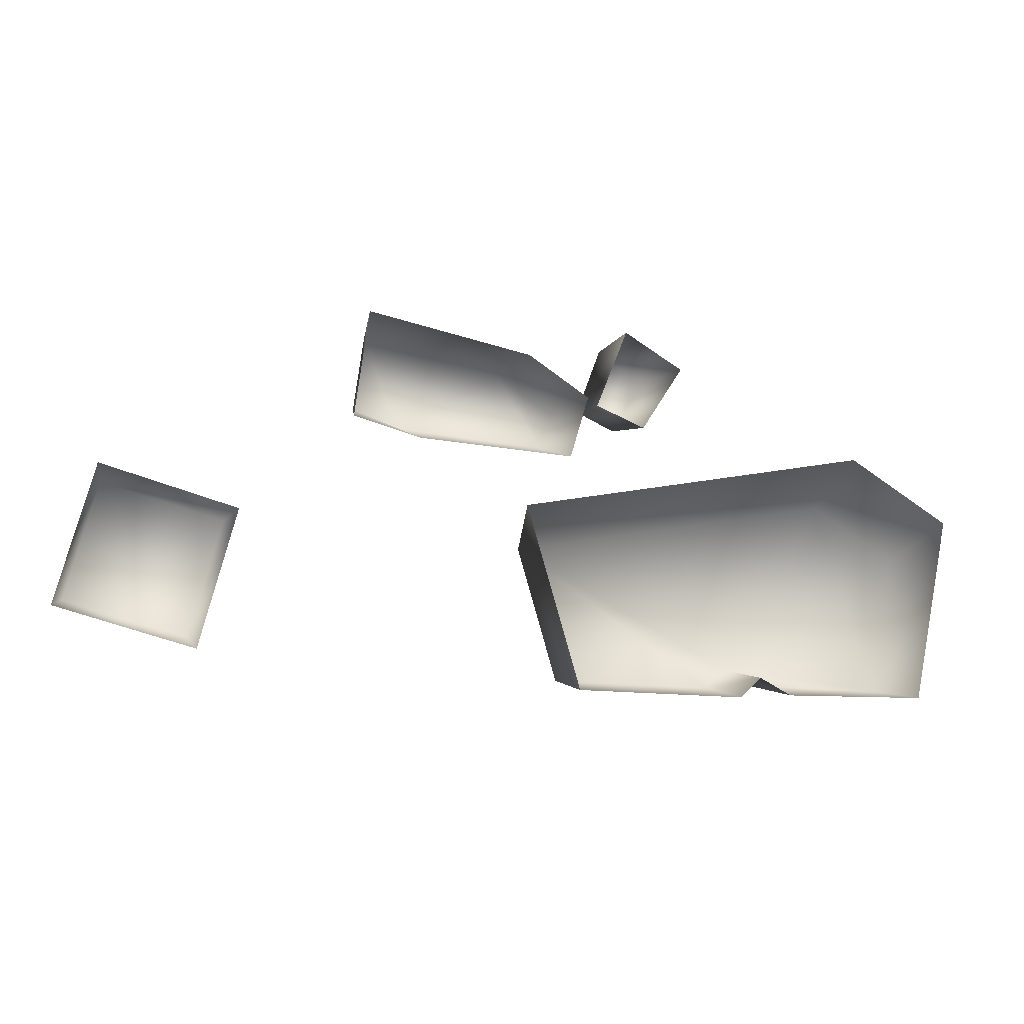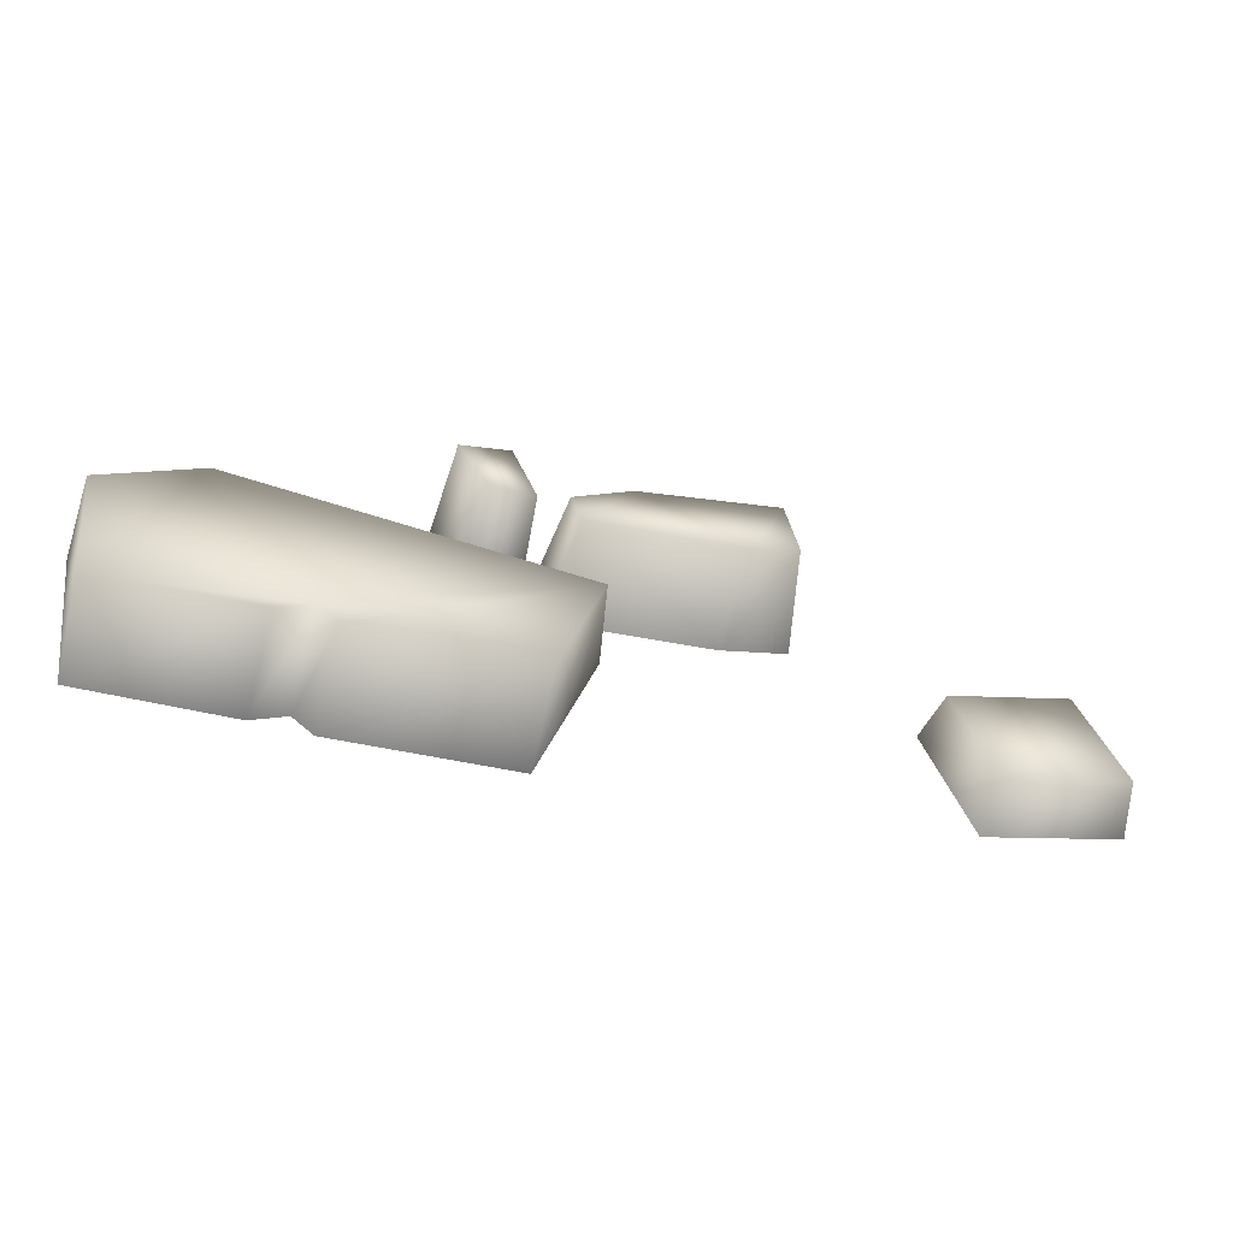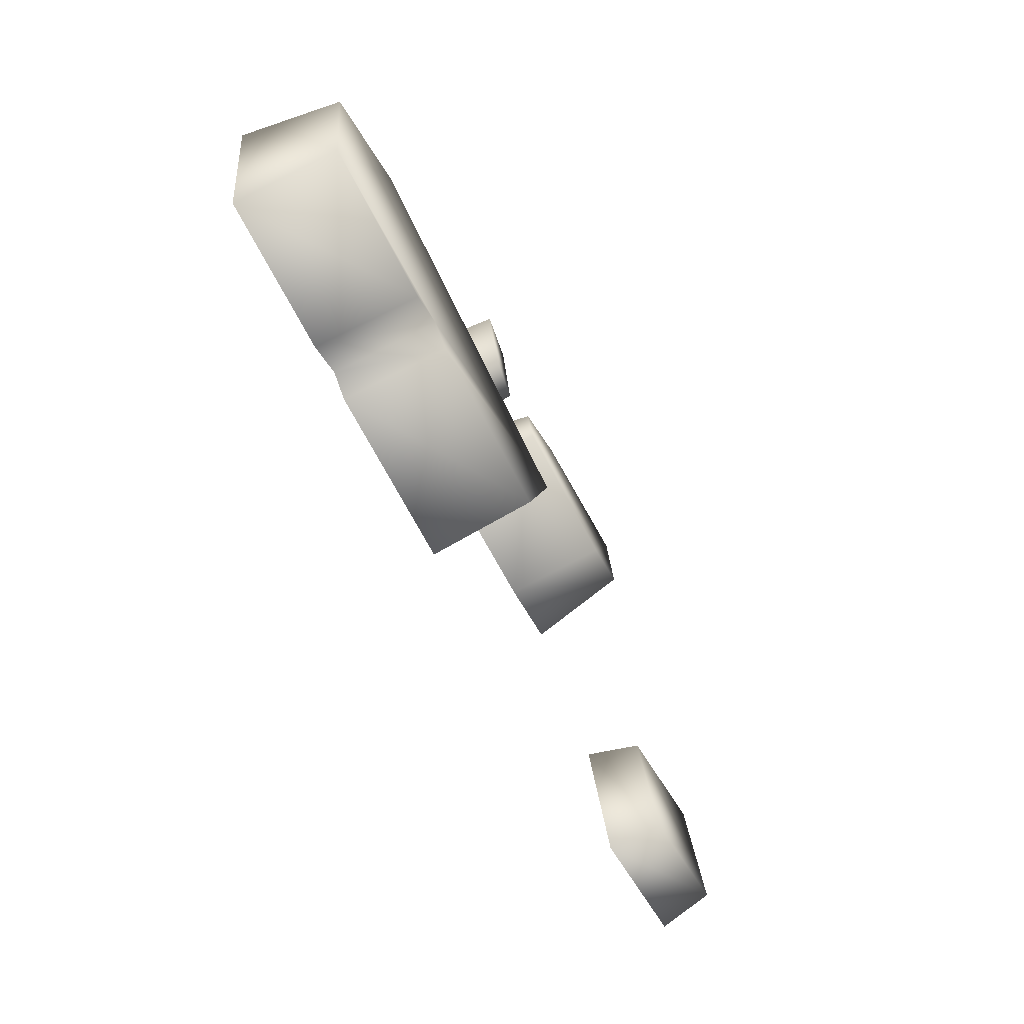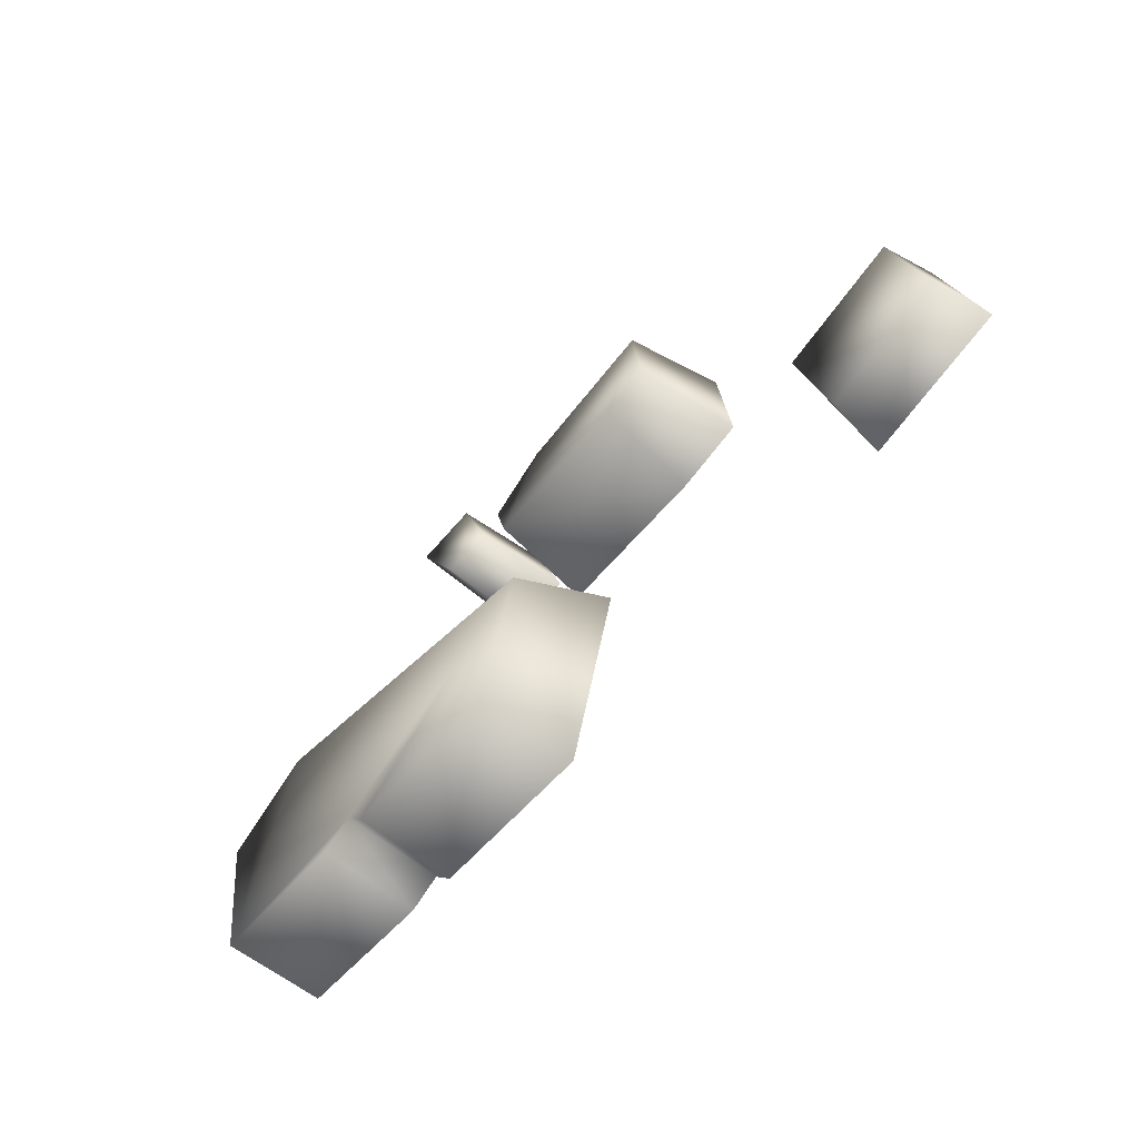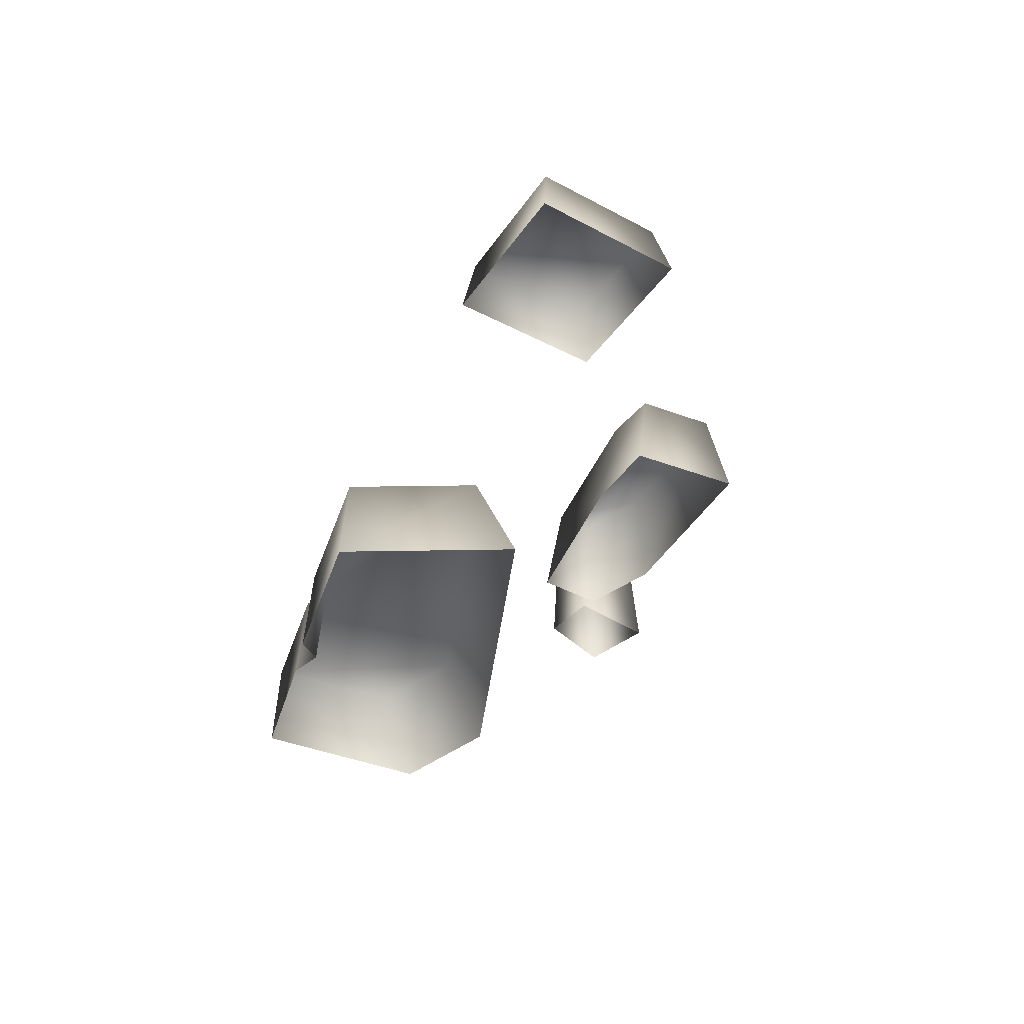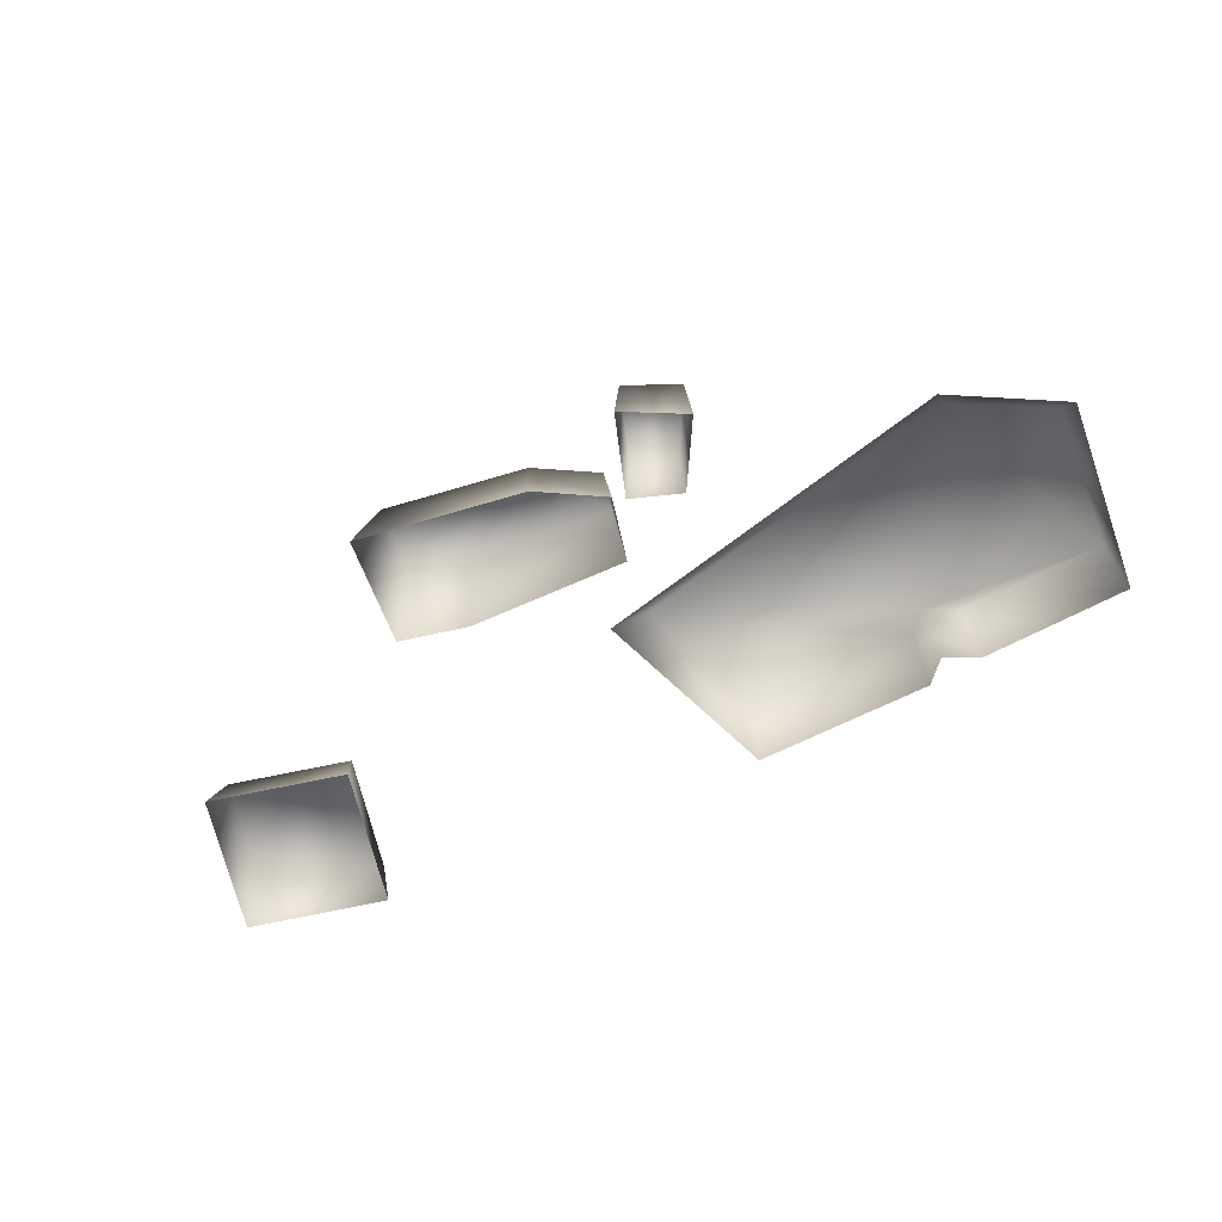
<metadata>
{"format":"obj","ext":"obj","renderer":"f3d","projection":"perspective","resolution":1024,"background":"white","views":[{"elev":-3.2,"azim":-15.1,"up":"+Z"},{"elev":-59.0,"azim":165.7,"up":"+Z"},{"elev":-69.1,"azim":116.9,"up":"+Z"},{"elev":-54.9,"azim":-130.4,"up":"+Z"},{"elev":-42.1,"azim":-105.4,"up":"+Y"},{"elev":-67.0,"azim":29.6,"up":"+Y"}]}
</metadata>
<code>
g febg_lostcity_001_brick_01
v -0.9401 0.5889 0.6904
v -1.039 0.004609 0.5933
v -0.6409 0.004609 0.4731
v -0.6587 0.5889 0.5851
v -0.8731 0.5889 1.131
v -0.02926 0.5889 0.9369
v 0.2534 0.5889 0.4854
v 0.3169 0.5889 0.7066
v 0.283 0.004609 0.3834
v 0.3169 0.5889 0.7066
v 0.3918 0.004609 0.7409
v -0.9468 0.004609 1.211
v -1.039 0.004609 0.5933
v -0.8731 0.5889 1.131
v -0.02926 0.5889 0.9369
v 0.3169 0.5889 0.7066
v 0.3918 0.004609 0.7409
v 0.02644 0.004609 0.9871
v -0.8731 0.5889 1.131
v -0.9468 0.004609 1.211
v 0.7384 0.5955 0.6025
v 0.4872 0.5475 0.7129
v 0.4507 0.004609 0.6945
v 0.7442 0.004609 0.5675
v 0.945 0.6349 0.9182
v 0.9856 0.004609 0.9308
v 0.6451 0.5777 1.105
v 0.4872 0.5475 0.7129
v 0.6451 0.5777 1.105
v 0.6352 0.004609 1.146
v 0.6352 0.004609 1.146
v 0.4507 0.004609 0.6945
v 0.4872 0.5475 0.7129
v 0.6451 0.5777 1.105
v -1.965 0.3219 -0.6994
v -1.757 0.3202 -0.01624
v -2.466 0.3337 0.2002
v -2.674 0.3354 -0.4829
v -2.743 0.004248 -0.514
v -2.496 0.00428 0.2888
v -1.937 0.002768 -0.7602
v -1.965 0.3219 -0.6994
v -2.743 0.004248 -0.514
v -2.496 0.00428 0.2888
v -2.466 0.3337 0.2002
v -1.757 0.3202 -0.01624
v -1.703 0.002789 0.04147
v -1.703 0.002789 0.04147
v -1.757 0.3202 -0.01624
v -1.965 0.3219 -0.6994
v -1.937 0.002768 -0.7602
v 2.134 0.004044 0.4013
v 0.01125 0.002025 0.08656
v 0.1191 0.6101 -0.1571
v 2.134 0.6101 0.1289
v 2.743 -0.005536 0.01078
v 2.68 0.6101 -0.2088
v 2.554 0.6101 -1.069
v 2.743 -0.005536 0.01078
v 2.559 -4.768e-07 -1.088
v 1.488 0.6101 -0.9205
v 1.679 0.6101 -1.027
v 2.559 -4.768e-07 -1.088
v 1.692 -4.768e-07 -1.063
v 1.496 -4.768e-07 -0.9532
v 1.365 0.6101 -1.035
v 1.369 -4.768e-07 -1.071
v 0.3626 0.6101 -0.9814
v 0.3372 -4.768e-07 -1.016
v 0.3372 -4.768e-07 -1.016
v 0.01125 0.002025 0.08656
g febg_lostcity_001_brick_01_0
f 3 2 1
f 4 3 1
f 4 1 5
f 6 4 5
f 3 4 7
f 7 4 6
f 8 7 6
f 9 3 7
f 9 7 10
f 11 9 10
f 1 13 12
f 14 1 12
f 17 16 15
f 18 17 15
f 18 15 19
f 20 18 19
f 23 22 21
f 24 23 21
f 24 21 25
f 26 24 25
f 25 21 27
f 21 28 27
f 26 25 29
f 30 26 29
f 33 32 31
f 34 33 31
f 37 36 35
f 38 37 35
f 37 38 39
f 40 37 39
f 38 42 41
f 43 38 41
f 46 45 44
f 47 46 44
f 50 49 48
f 51 50 48
f 54 53 52
f 55 54 52
f 55 52 56
f 57 55 56
f 55 57 58
f 57 59 58
f 59 60 58
f 61 55 58
f 55 61 54
f 62 61 58
f 58 63 62
f 63 64 62
f 62 64 61
f 64 65 61
f 61 65 66
f 54 61 66
f 65 67 66
f 66 67 68
f 68 54 66
f 67 69 68
f 68 70 54
f 70 71 54

</code>
